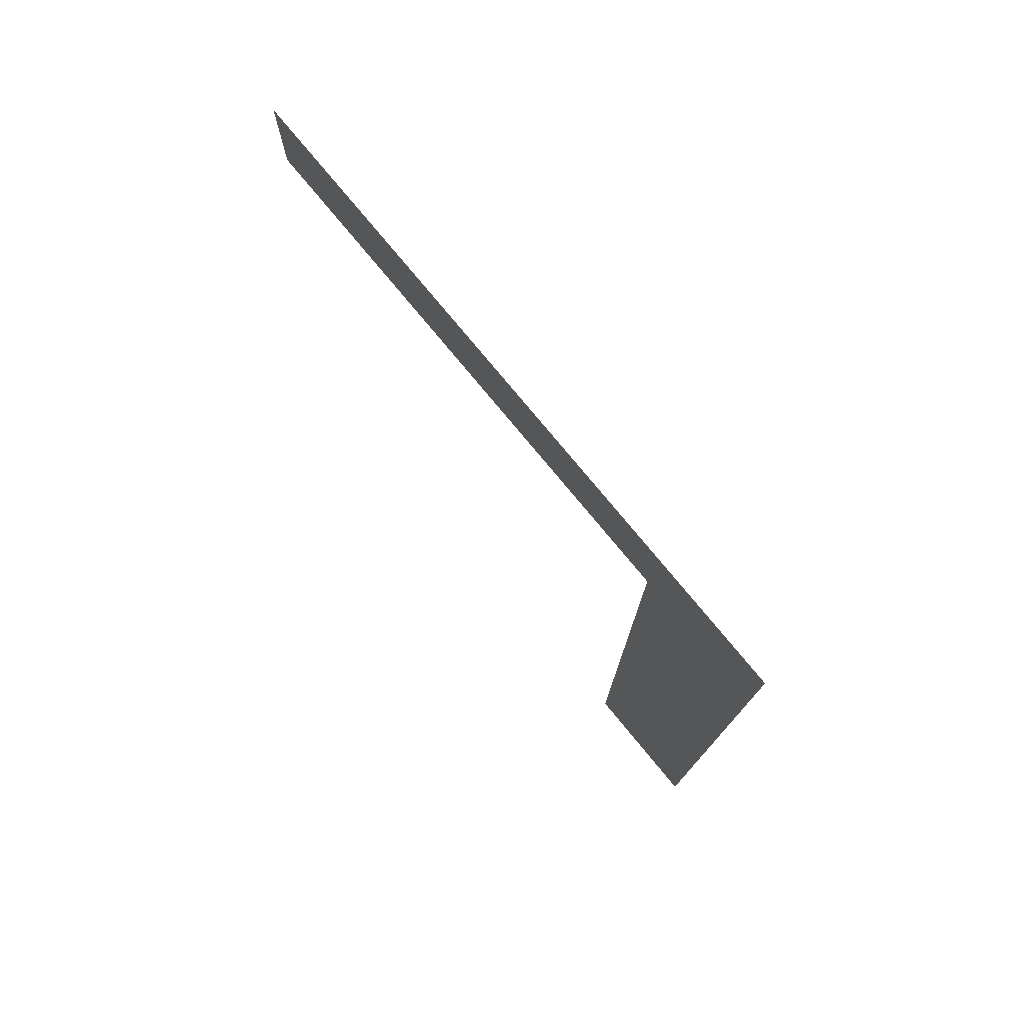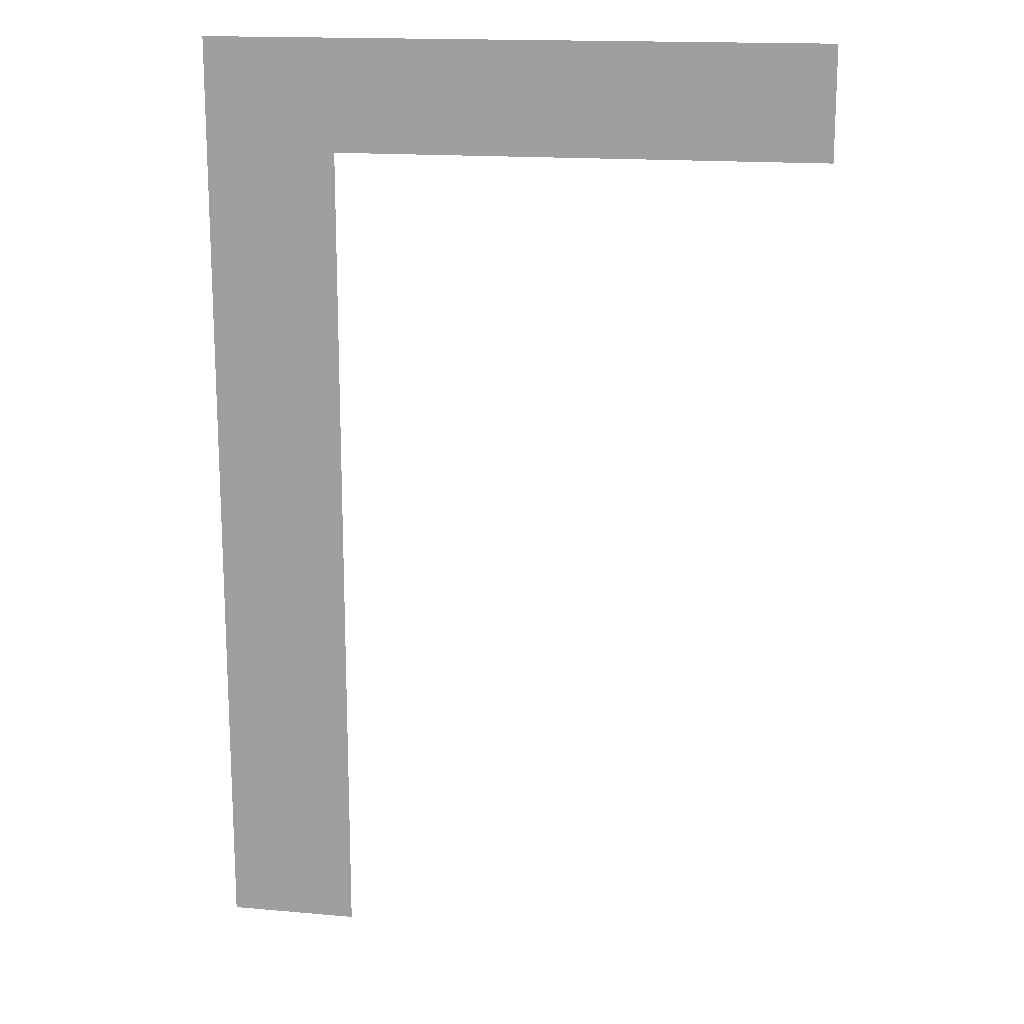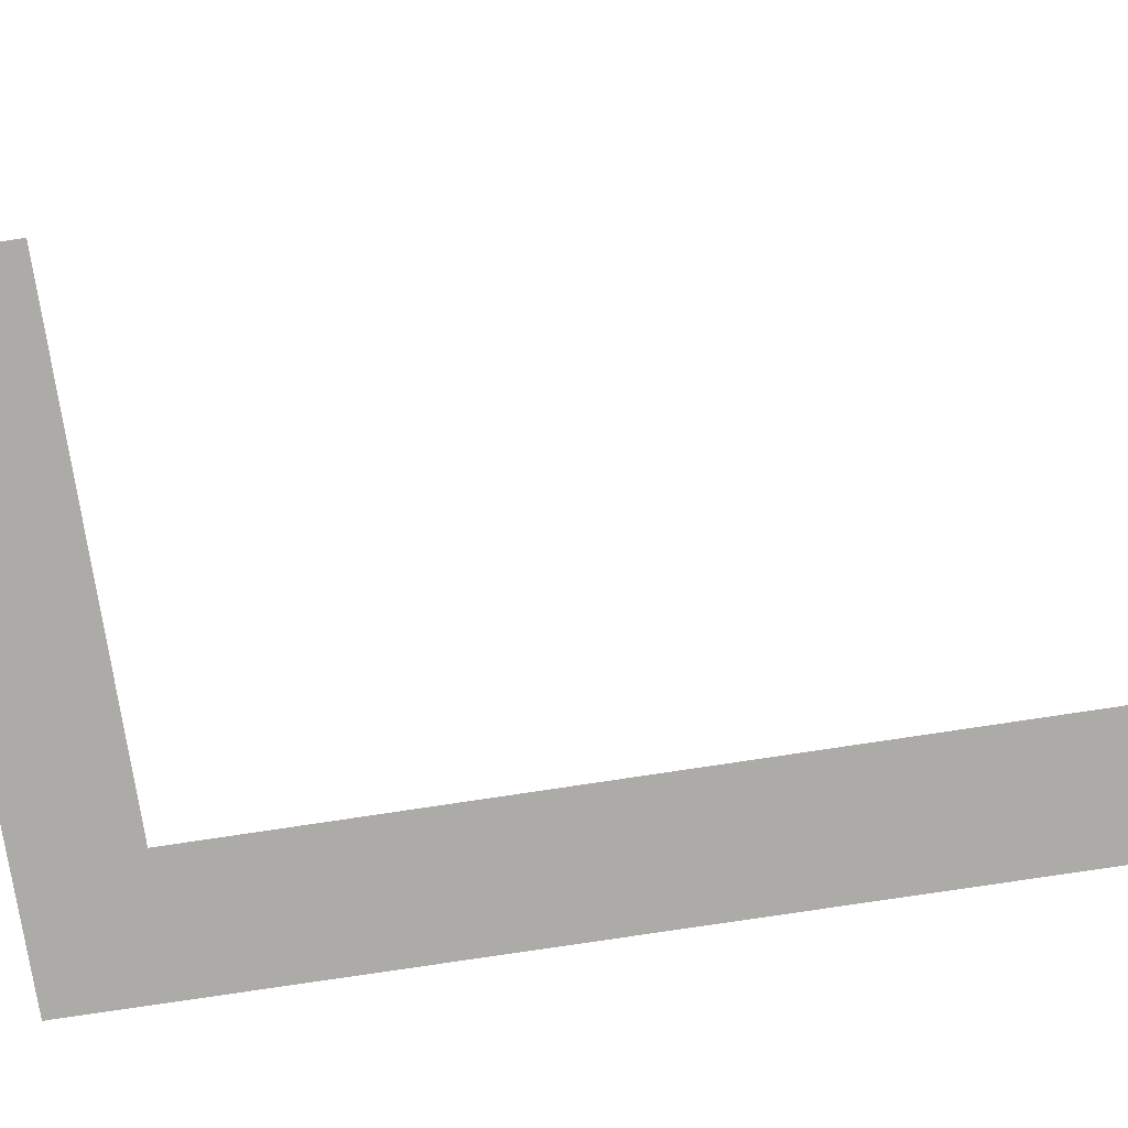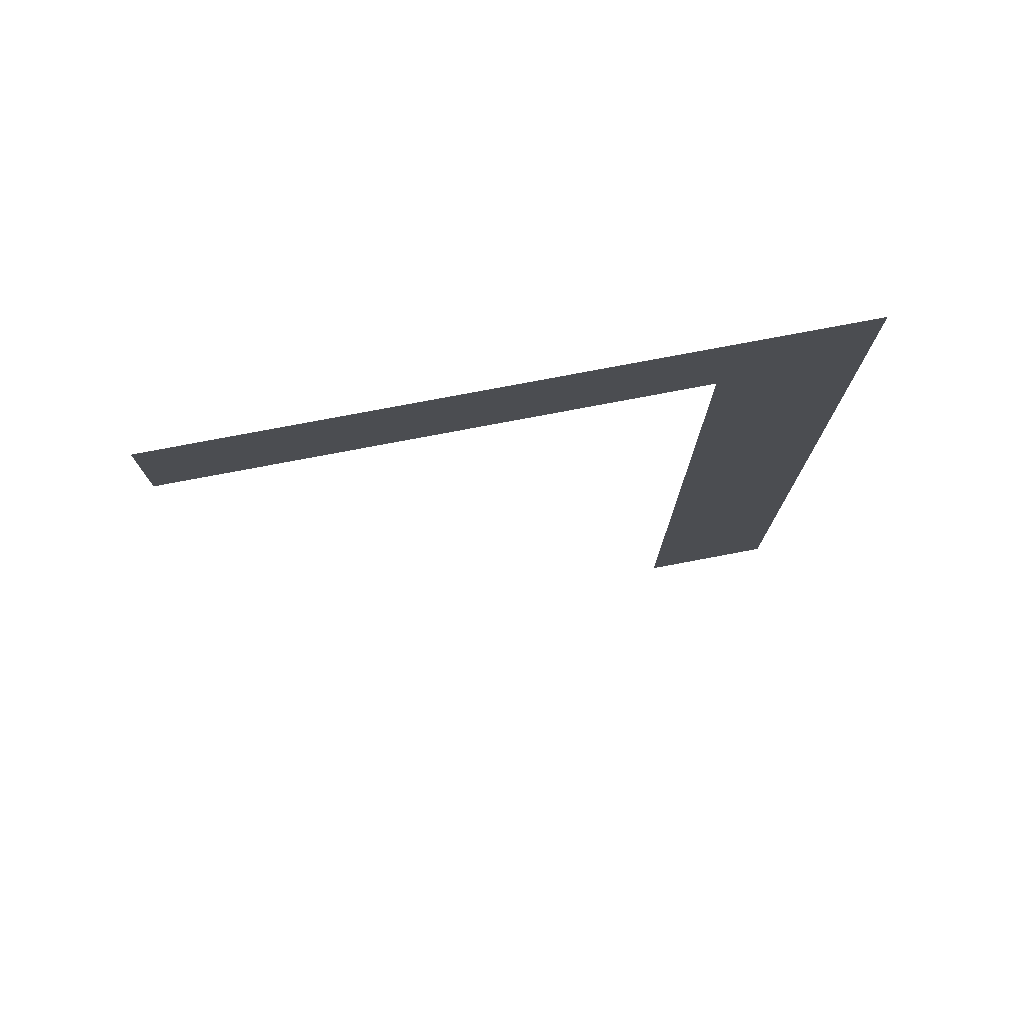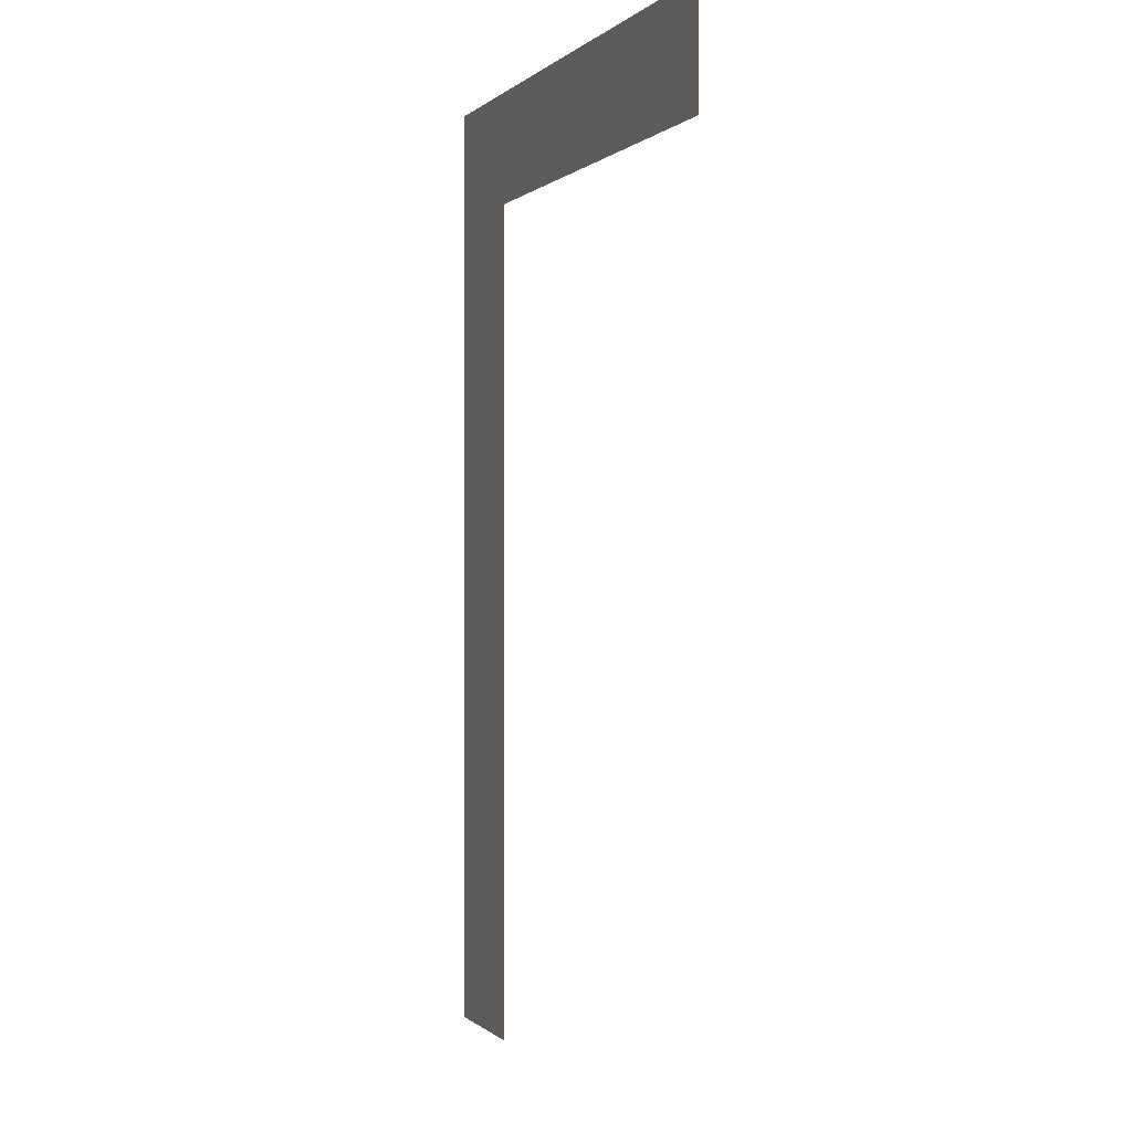
<metadata>
{"format":"obj","ext":"obj","renderer":"f3d","projection":"perspective","resolution":1024,"background":"white","views":[{"elev":77.8,"azim":-129.6,"up":"+Z"},{"elev":16.1,"azim":10.5,"up":"+Z"},{"elev":-76.2,"azim":98.7,"up":"+Y"},{"elev":77.5,"azim":169.3,"up":"+Z"},{"elev":-0.1,"azim":70.0,"up":"+Z"}]}
</metadata>
<code>
o L1/L/mesh168/mesh168-geometry#mesh168-geometry
v 0.02849 -0.1202 0.1377
v 0.02609 -0.1202 0.1549
v 0.02609 -0.1202 0.1377
v 0.02849 -0.1202 0.1529
v 0.03744 -0.1202 0.1549
v 0.03744 -0.1202 0.1529
f 1 2 3
f 2 1 4
f 3 2 1
f 4 1 2
f 2 4 5
f 5 4 2
f 5 4 6
f 6 4 5

</code>
